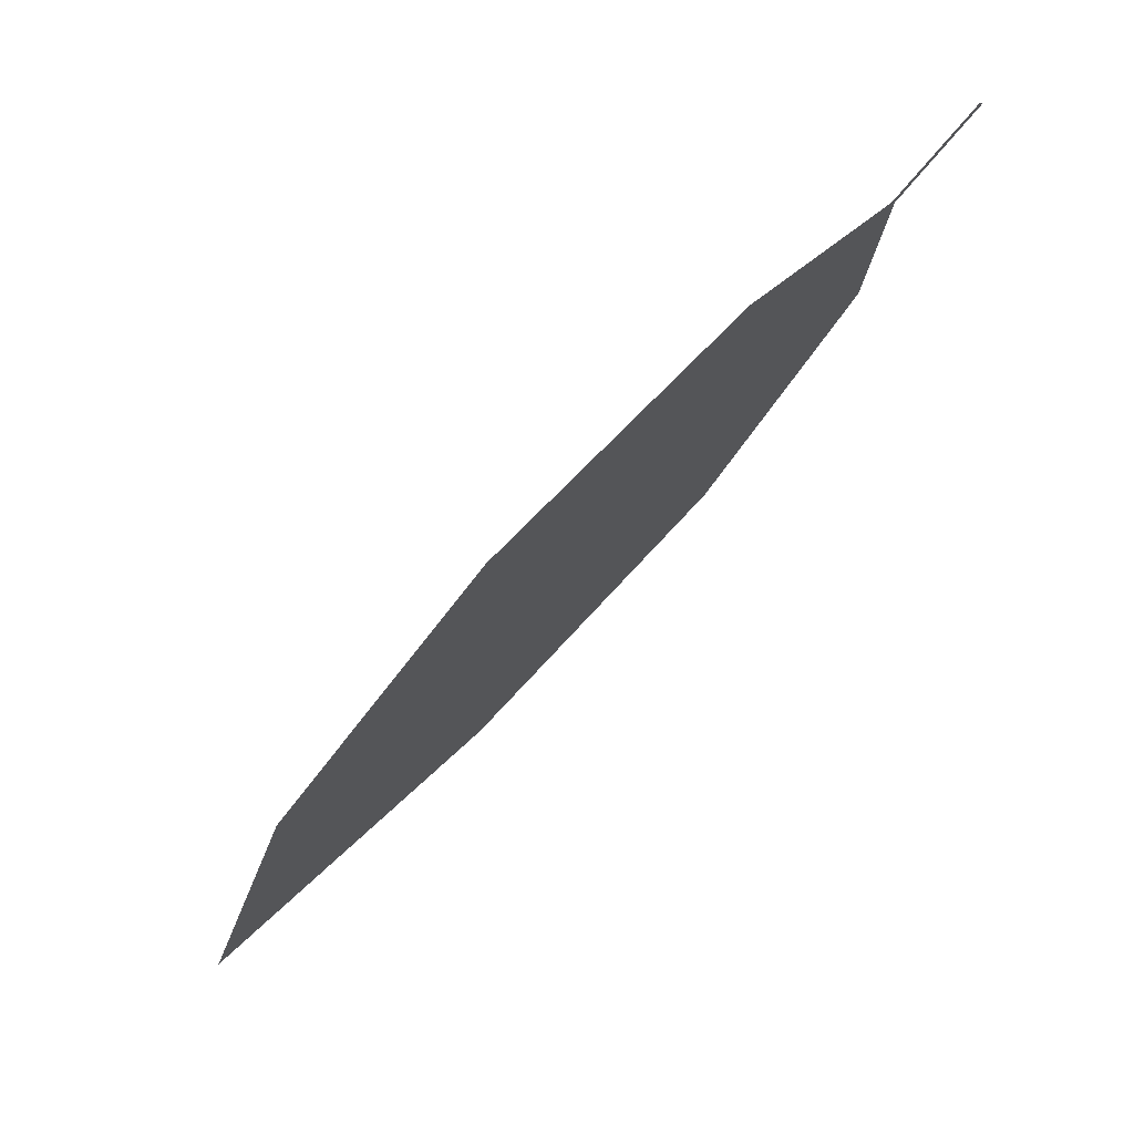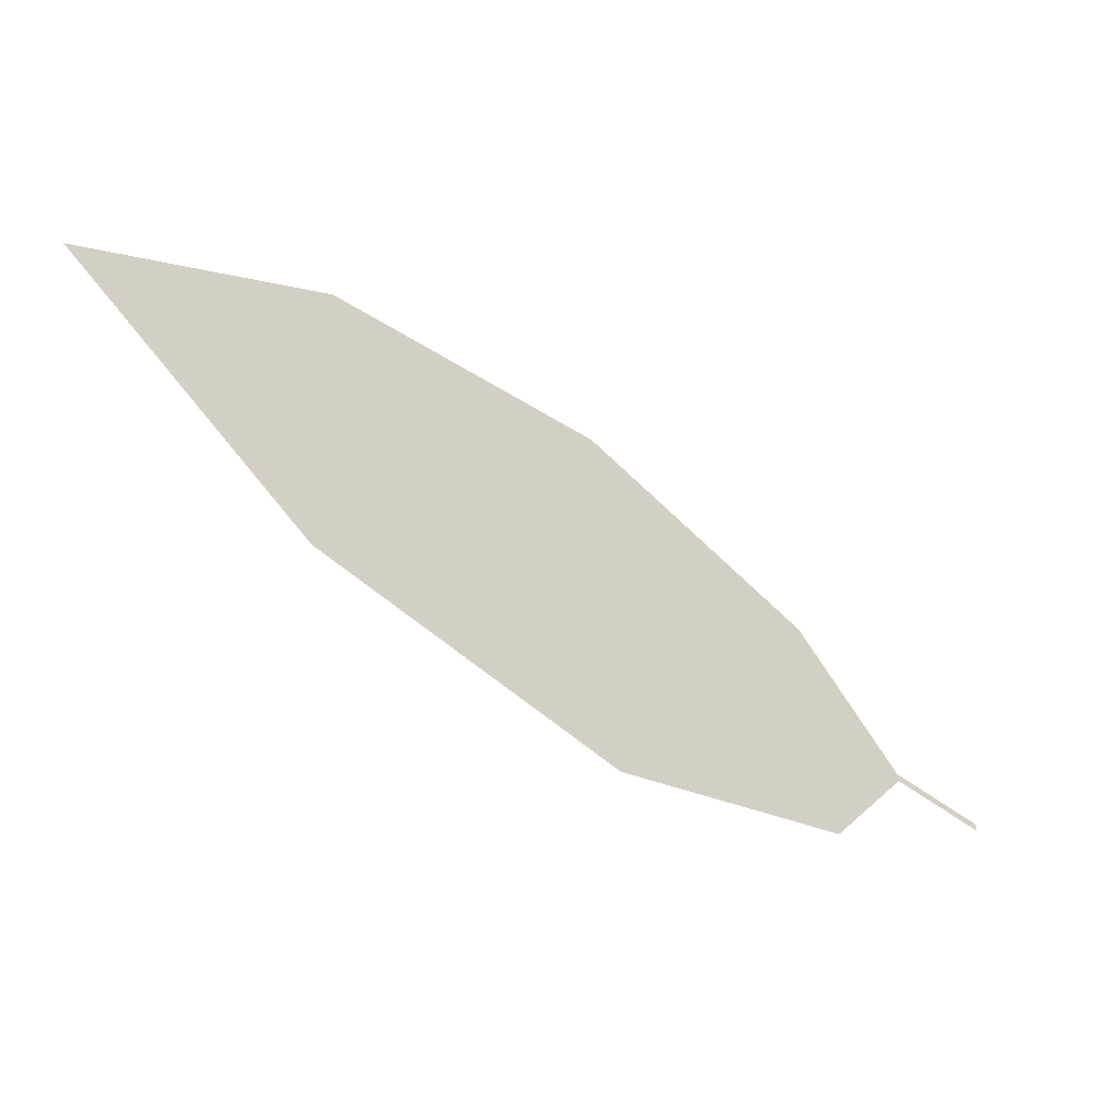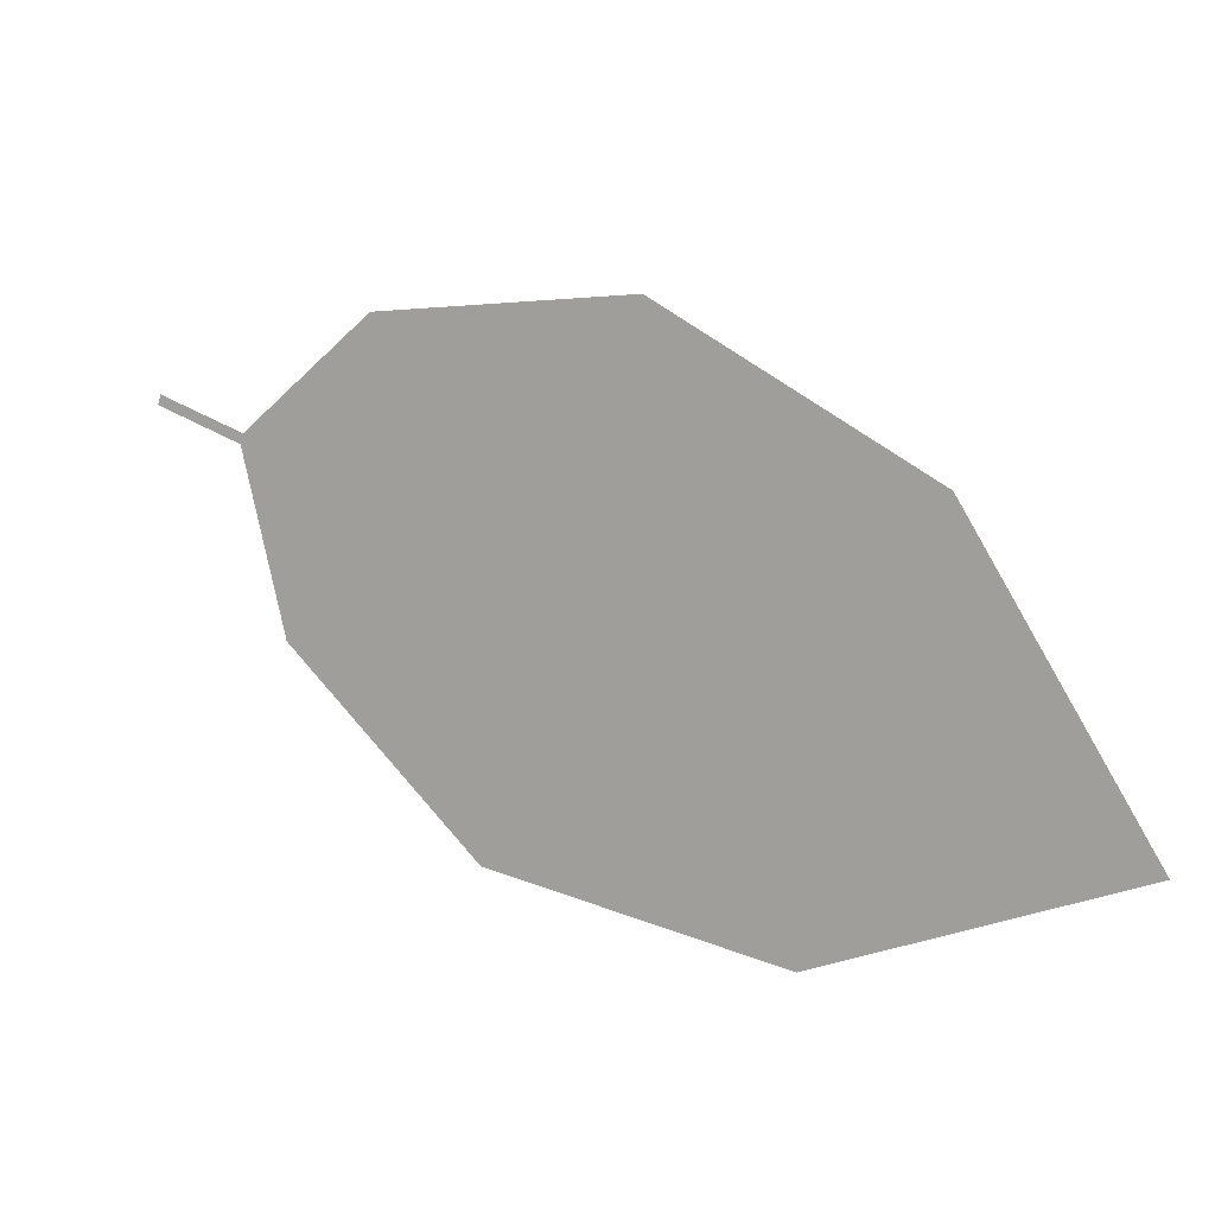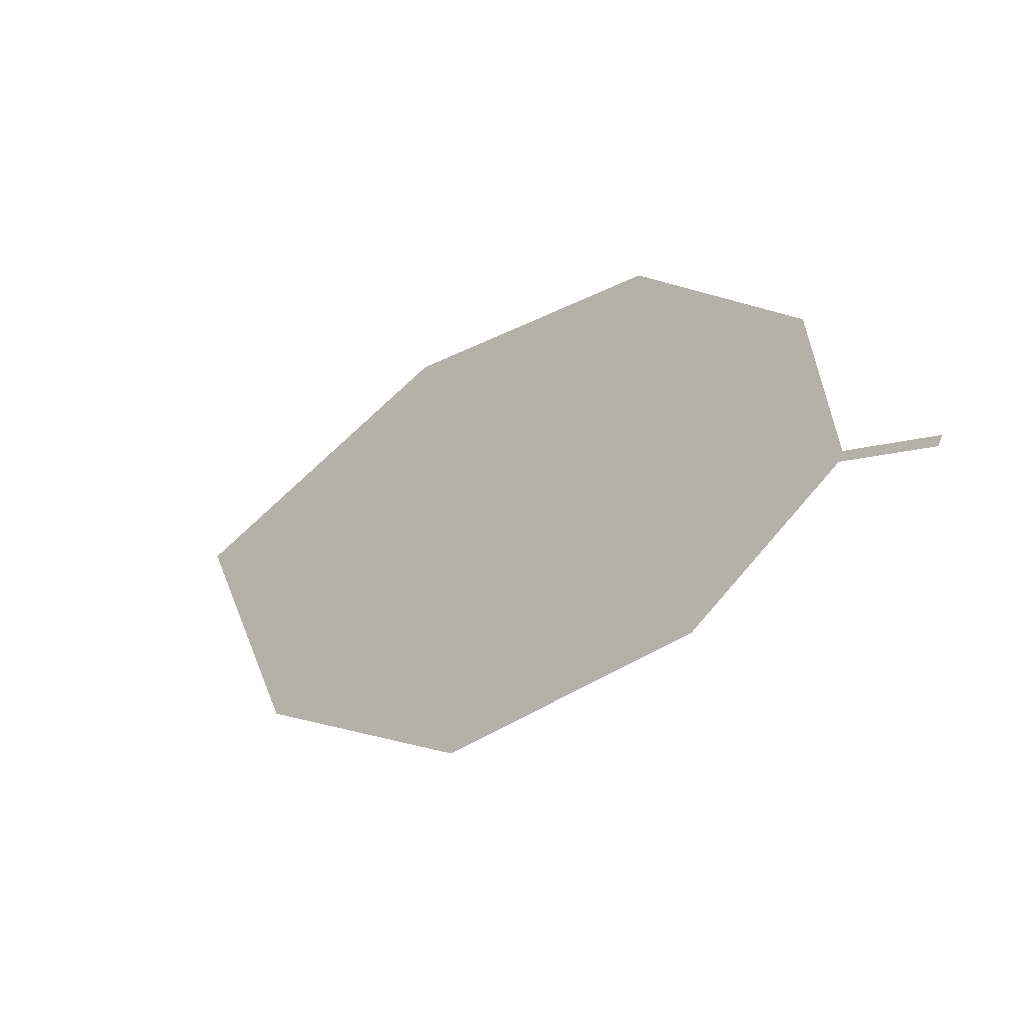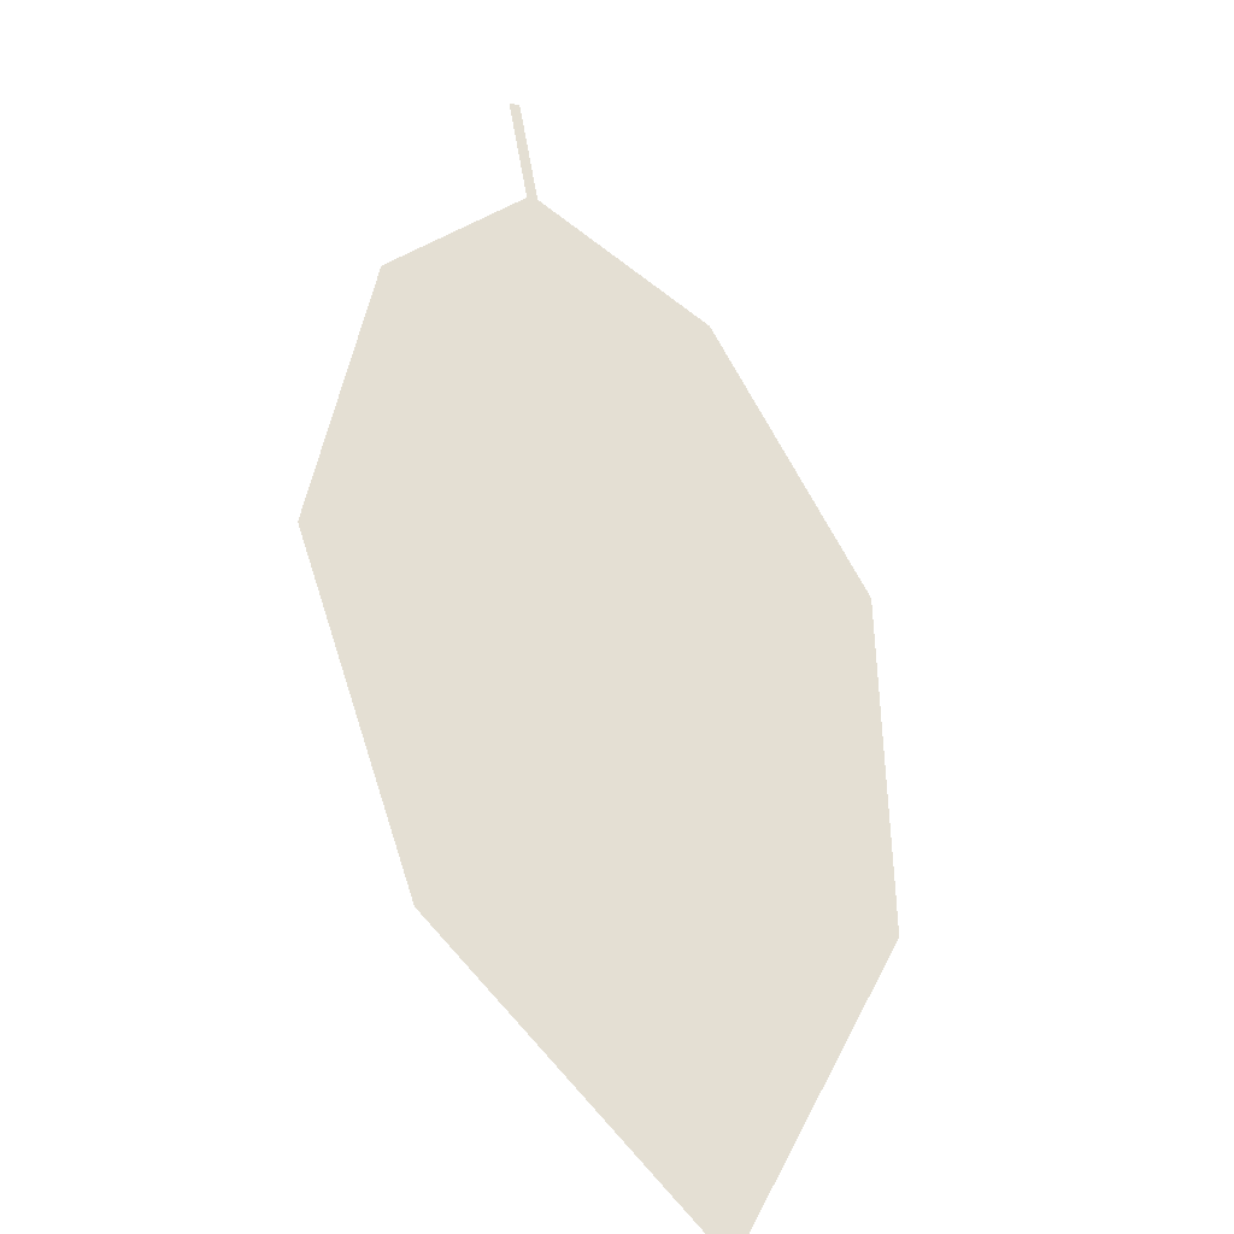
<metadata>
{"format":"obj","ext":"obj","renderer":"f3d","projection":"perspective","resolution":1024,"background":"white","views":[{"elev":-9.0,"azim":-158.7,"up":"+Z"},{"elev":-71.3,"azim":-176.5,"up":"+Y"},{"elev":19.9,"azim":76.5,"up":"+Y"},{"elev":48.5,"azim":-160.4,"up":"+Z"},{"elev":20.4,"azim":63.1,"up":"+Z"}]}
</metadata>
<code>
o Leaves.112_leaves.112
v 0.0552 -0.1299 2.689
v 0.06635 -0.1329 2.679
v 0.05523 -0.1285 2.689
v 0.06638 -0.1314 2.679
v 0.1394 -0.1221 2.609
v 0.07794 -0.1134 2.664
v 0.1061 -0.1062 2.636
v 0.1383 -0.1799 2.625
v 0.1667 -0.1583 2.593
v 0.1047 -0.1784 2.656
v 0.07708 -0.1567 2.676
f 1 2 4 3
f 8 5 4 2
f 5 7 6 4
f 8 9 5
f 2 11 10 8

</code>
